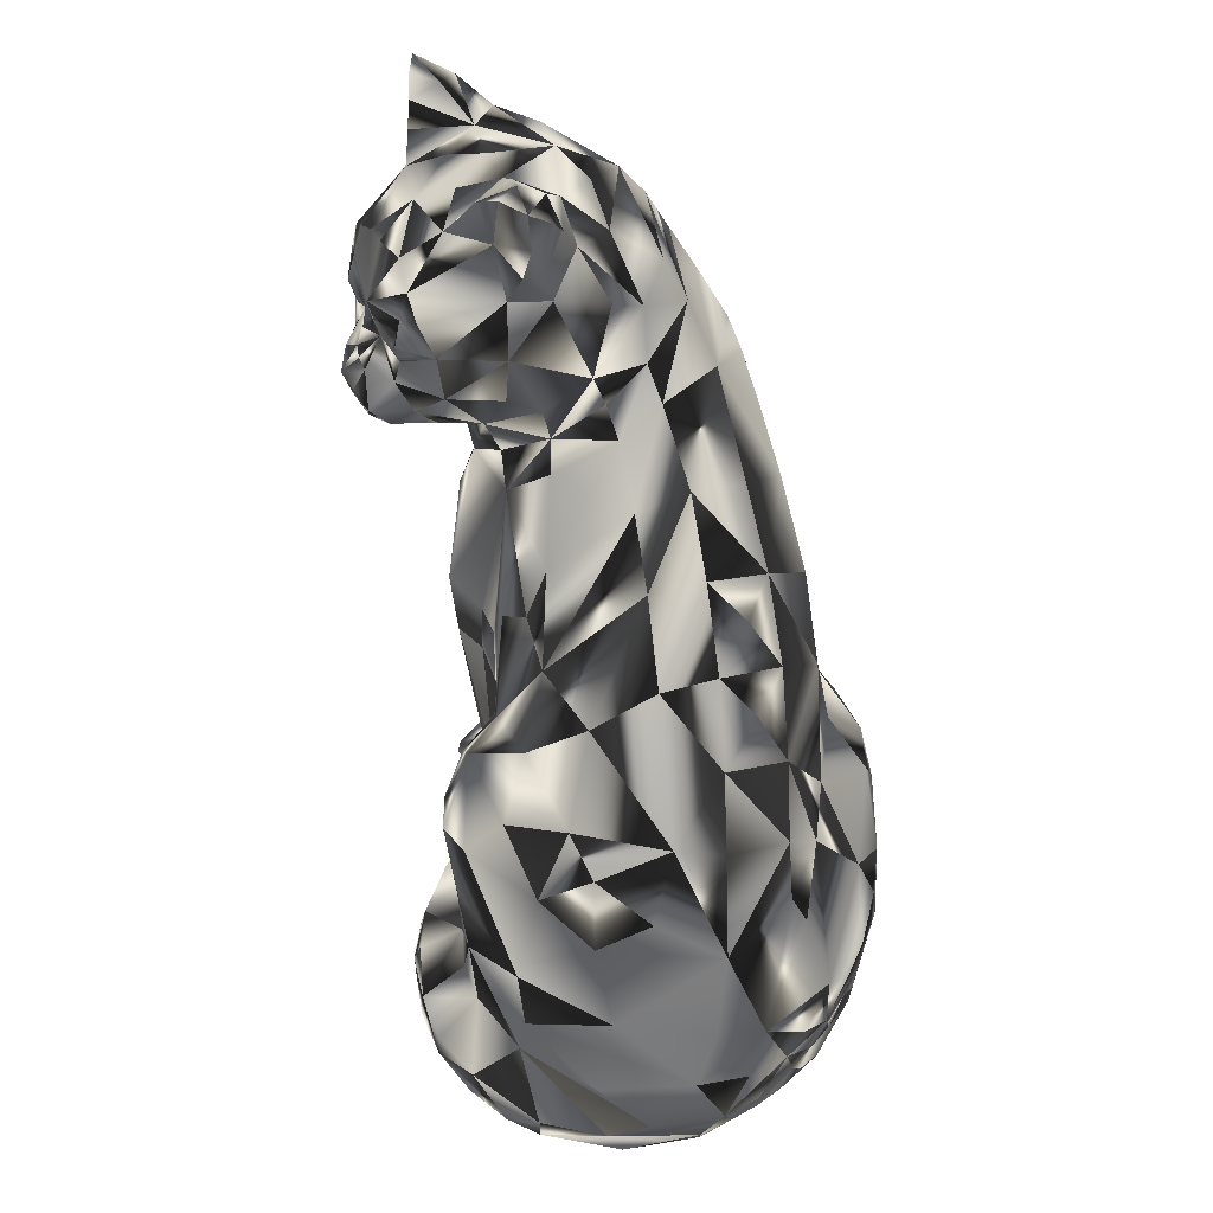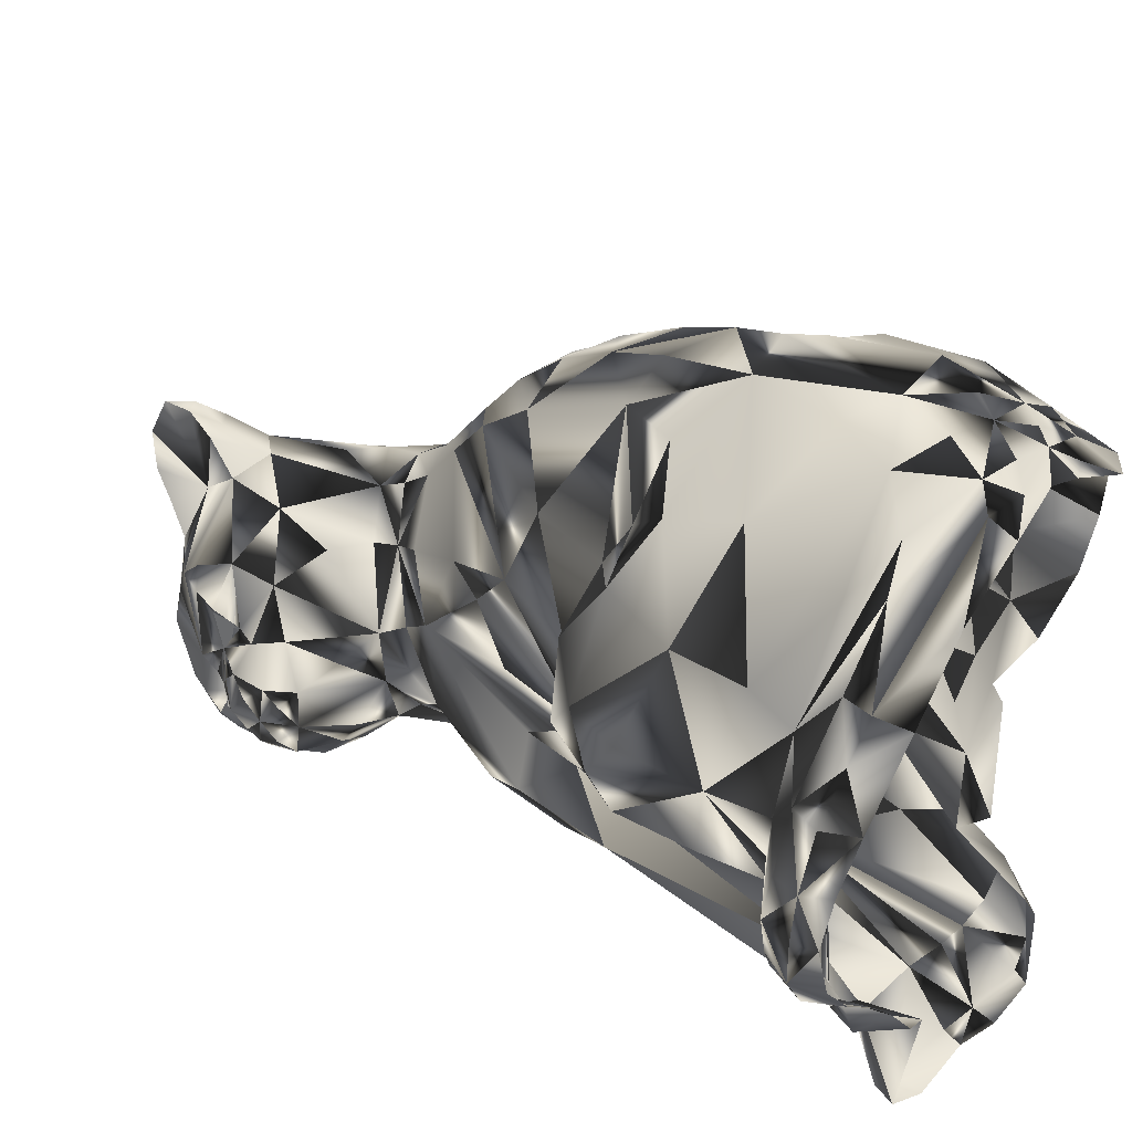
<metadata>
{"format":"obj","ext":"obj","renderer":"f3d","projection":"perspective","resolution":1024,"background":"white","views":[{"elev":45.8,"azim":-19.5,"up":"+Y"},{"elev":45.6,"azim":-47.7,"up":"+Z"}]}
</metadata>
<code>
g Mesh1 Group1 Cat1 cat_temp1 Model
v 3.029 0.5914 -10.14
v 3.13 1.298 -9.463
v 4.053 1.241 -9.362
f 1 2 3
v 2.755 1.168 -9.189
f 4 1 2
v 2.452 0.5481 -9.78
f 5 1 4
v 2.409 0.2019 -9.852
f 6 5 1
v 2.582 1.067 -8.467
f 6 7 5
v 2.798 0.1731 -8.294
f 6 7 8
v 2.063 1.14 -8.165
f 7 8 9
v 1.875 0.6202 -8.035
f 10 8 9
v 2.294 0.02882 -7.833
f 10 11 8
v 1.947 0.1154 -7.27
f 10 12 11
v 1.702 0.7501 -7.27
f 13 12 10
v 1.5 0.1154 -6.65
f 14 13 12
v 1.096 0.6491 -6.578
f 14 13 15
v 1.673 1.284 -6.938
f 16 13 15
v 1.991 1.284 -7.472
f 16 17 13
v 2.611 1.832 -6.39
f 16 18 17
v 1.846 1.717 -5.914
f 19 18 16
v 1.803 3.332 -6.217
f 20 19 18
v 1.053 2.697 -5.308
f 20 19 21
v 0.9953 1.5 -4.832
f 21 19 22
v 0.577 1.096 -5.727
f 23 19 22
v 1.183 1.183 -6.477
f 24 19 23
f 16 19 24
f 15 16 24
f 23 24 15
v 0.5337 0.5626 -5.929
f 23 15 25
v 0.8655 0.08654 -5.943
f 25 26 15
v 0.1875 0.5481 -5.207
f 27 25 26
f 27 25 23
v 0.2885 0.9809 -5.078
f 28 23 27
f 28 22 23
v 0.04327 0.8943 -4.126
f 29 22 28
v 0.8078 1.442 -4.111
f 29 30 22
v 0.8367 1.414 -3.419
f 30 31 29
v 0.8222 2.452 -3.751
f 32 31 30
v 1.183 1.457 -2.193
f 31 33 32
v 0.3895 0.8367 -2.351
f 34 31 33
v 0.07213 0.8078 -3.26
f 35 31 34
f 29 31 35
v 0.04327 0.4039 -3.26
f 29 35 36
f 36 35 34
v 0.3174 0.4183 -2.351
f 37 34 36
v 0.7357 0.3894 -1.616
f 37 38 34
v 0.6347 0 -2.423
f 37 39 38
f 36 37 39
v 0.3029 0.05772 -3.275
f 40 39 36
v 0.1587 0.1154 -4.169
f 36 41 40
v 0 0.4327 -4.126
f 42 36 41
f 36 29 42
f 42 29 27
f 27 28 29
f 41 27 42
v 0.375 0.08654 -5.164
f 27 43 41
f 27 26 43
v 1.442 0.01437 -1.327
f 38 44 39
v 1.168 0.4183 -1.125
f 38 45 44
v 1.154 0.8222 -1.096
f 38 46 45
f 34 46 38
f 46 33 34
v 2.092 0.9953 -0.3751
f 33 47 46
v 2.741 1.313 -0.1298
f 47 48 33
v 4.01 1.154 -0
f 48 49 47
v 3.534 2.106 -0.1298
f 48 50 49
v 2.106 1.616 -0.8799
f 51 50 48
v 1.269 2.236 -2.106
f 52 50 51
v 2.38 3.275 -0.9088
f 53 50 52
v 3.895 3.13 -0.2453
f 53 54 50
v 4.169 4.645 -0.6059
f 53 55 54
v 2.308 4.457 -1.572
f 56 55 53
v 3.174 5.092 -1.269
f 56 57 55
v 2.568 5.15 -2.351
f 56 57 58
v 3.65 6.217 -1.717
f 58 59 57
v 2.423 5.51 -3.145
f 58 59 60
v 2.972 7.126 -3.736
f 60 61 59
v 2.164 5.958 -4.602
f 62 61 60
v 2.611 7.414 -4.919
f 62 61 63
v 4.126 9.232 -4.284
f 63 64 61
v 4.284 9.968 -5.323
f 64 65 63
v 5.179 10.2 -5.265
f 64 65 66
v 5.15 10.99 -6.462
f 67 66 65
v 6.26 11.02 -6.996
f 66 68 67
v 6.188 9.881 -5.467
f 66 69 68
v 6.116 9.044 -4.27
f 66 70 69
v 5.02 9.376 -4.111
f 71 66 70
f 71 66 64
v 3.924 8.193 -3.202
f 72 71 64
v 4.832 8.395 -3.015
f 72 73 71
v 4.602 7.299 -2.092
f 72 73 74
v 5.323 7.79 -2.568
f 73 75 74
v 5.958 8.092 -3.174
f 75 76 73
v 5.712 7.011 -2.207
f 75 77 76
f 74 75 77
v 5.496 5.972 -1.471
f 74 78 77
v 4.385 6.217 -1.37
f 79 74 78
f 59 79 74
f 59 55 79
f 59 55 57
f 79 78 55
v 5.395 5.135 -1.024
f 55 80 78
v 4.76 2.856 -0.2453
f 55 81 80
f 55 81 54
f 50 54 81
v 4.457 1.933 -0.1154
f 50 81 82
v 5.207 1.832 -0.3173
f 81 83 82
v 5.539 2.308 -0.3895
f 83 84 81
v 6.058 1.947 -0.6924
f 83 85 84
v 5.712 1.515 -0.5626
f 83 85 86
v 6.26 1.298 -0.9665
f 86 85 87
v 6.938 2.077 -1.428
f 87 88 85
v 6.881 1.039 -1.515
f 87 88 89
v 7.544 2.395 -2.164
f 89 90 88
v 7.27 1.298 -2.092
f 91 90 89
v 7.79 2.726 -2.972
f 91 92 90
v 7.213 1.298 -3
f 93 91 92
v 7.804 2.827 -3.678
f 92 94 93
v 7.934 4.328 -3.549
f 94 95 92
v 7.991 4.212 -4.443
f 94 95 96
v 7.761 5.323 -3.794
f 97 96 95
v 7.818 5.049 -4.933
f 98 96 97
v 7.818 3.808 -5.236
f 99 96 98
v 7.689 2.755 -4.63
f 100 99 96
v 7.241 2.395 -5.366
f 100 99 101
v 7.458 3.246 -5.64
f 101 102 99
v 6.693 2.481 -6.087
f 101 102 103
v 6.736 3.26 -6.361
f 104 102 103
v 7.371 4.169 -6.001
f 104 105 102
v 7.126 4.904 -6.145
f 104 106 105
v 6.679 3.909 -6.563
f 107 104 106
v 6.145 2.957 -6.708
f 108 107 104
v 6.938 5.193 -7.588
f 108 107 109
f 107 109 106
v 7.328 6.073 -5.885
f 109 106 110
v 7.285 5.626 -5.409
f 106 110 111
v 7.27 6.059 -4.832
f 112 111 110
f 112 111 98
f 106 111 98
f 105 98 106
f 105 98 99
f 105 102 99
f 97 98 112
v 6.996 6.174 -3.505
f 112 97 113
v 7.515 5.28 -2.986
f 113 97 114
f 114 97 95
v 7.515 3.996 -2.308
f 115 95 114
f 115 92 95
f 115 92 90
v 7.241 3.621 -1.745
f 116 90 115
v 6.852 3.073 -1.212
f 116 90 117
f 117 90 88
v 6.535 2.64 -0.9809
f 117 88 118
f 118 88 85
v 5.986 3.159 -0.5914
f 119 85 118
f 84 119 85
f 81 119 84
v 5.626 4.616 -0.8944
f 81 119 120
v 6.102 5.409 -1.76
f 119 121 120
v 6.852 4.616 -1.659
f 119 122 121
f 117 122 119
f 117 116 122
f 122 115 116
f 115 114 122
v 6.462 5.885 -2.496
f 123 122 114
f 121 123 122
f 121 123 77
v 6.866 7.198 -3.794
f 77 124 123
f 76 124 77
f 70 124 76
v 7.039 8.208 -4.861
f 124 125 70
f 125 112 124
v 7.414 7.039 -5.842
f 112 126 125
f 112 110 126
v 7.285 6.116 -7.847
f 127 126 110
v 7.458 8.165 -6.996
f 127 128 126
v 7.515 7.472 -8.208
f 128 129 127
v 7.443 9.016 -7.818
f 128 129 130
v 7.544 8.367 -8.424
f 130 131 129
v 7.27 9.982 -8.713
f 132 131 130
v 7.227 8.972 -9.881
f 133 132 131
v 6.751 10.1 -10.03
f 134 133 132
v 5.554 9.03 -10.72
f 135 133 134
v 6.217 7.847 -10.67
f 135 136 133
v 5.265 6.708 -10.62
f 137 136 135
v 6.679 6.809 -10.39
f 137 138 136
v 5.265 5.381 -10.29
f 139 138 137
v 6.736 5.366 -9.924
f 139 140 138
v 5.164 4.126 -9.91
f 141 140 139
v 6.462 4.284 -9.665
f 141 140 142
v 7.068 4.342 -8.597
f 142 143 140
v 6.188 3.044 -9.362
f 144 143 142
v 6.535 2.986 -8.583
f 145 143 144
v 6.232 3.549 -7.833
f 145 143 146
f 109 143 146
v 7.328 5.323 -8.828
f 143 147 109
f 140 143 147
v 7.458 6.823 -9.42
f 140 148 147
f 138 140 148
v 7.357 8.15 -9.708
f 138 148 149
f 149 148 129
f 148 129 127
f 127 147 148
f 109 127 147
f 127 110 109
f 149 129 131
f 133 131 149
f 136 133 149
f 136 149 138
f 146 109 108
v 5.669 1.803 -6.708
f 150 108 146
v 6.159 2.38 -6.52
f 150 108 151
f 108 104 151
f 151 103 104
f 150 151 103
v 6.434 2.005 -6.087
f 150 103 152
f 152 103 101
v 6.866 1.673 -5.308
f 152 101 153
v 7.241 1.457 -4.169
f 153 154 101
f 154 101 100
f 154 100 93
f 100 94 93
f 100 96 94
v 6.289 1.717 -6.145
f 150 152 155
v 5.438 1.14 -7.314
f 150 155 156
v 5.395 1.616 -7.905
f 156 150 157
f 157 146 150
v 6.232 2.063 -8.597
f 157 158 146
v 6.03 1.154 -8.713
f 159 158 157
f 159 144 158
v 5.712 1.183 -9.405
f 160 144 159
f 141 160 144
v 5.323 1.241 -9.679
f 161 160 141
v 5.784 0.4616 -9.708
f 160 162 161
f 160 159 162
v 5.554 0.2741 -8.814
f 163 162 159
v 5.409 0.1443 -10.13
f 164 163 162
v 5.222 0.2885 -8.179
f 164 165 163
f 163 159 165
f 165 159 157
v 5.481 0.3894 -10.1
f 164 166 162
v 4.731 0.5337 -10.36
f 167 164 166
v 4.76 0.1731 -10.41
f 167 168 164
v 3.938 0.1875 -10.08
f 169 167 168
v 3.938 0.4761 -10.01
f 170 169 167
f 1 170 169
f 1 3 170
f 170 3 167
v 4.904 1.284 -9.737
f 167 171 3
f 171 161 167
f 171 141 161
f 3 171 141
v 4.241 3.851 -9.16
f 3 172 141
v 3.087 3.938 -9.145
f 173 3 172
f 173 2 3
f 4 2 173
v 2.178 5.193 -8.338
v 2.191 5.104 -8.356
f 174 173 4 175
v 2.986 5.049 -9.232
f 174 176 173
v 2.726 6.462 -9.42
f 174 177 176
v 2.019 6.664 -8.15
f 178 174 177
v 2.279 5.799 -7.198
f 174 179 178
v 2.64 1.688 -8.136
f 179 180 174
v 3.101 2.063 -7.443
f 180 181 179
f 9 180 181
f 9 7 180
f 7 180 4
f 175 4 180 174
f 5 7 4
f 9 18 181
f 17 9 18
f 13 17 9
f 10 9 13
v 2.496 3.188 -6.477
f 182 181 18
v 2.236 4.876 -6.333
f 183 182 181
f 20 182 183
f 182 18 20
v 1.515 4.703 -6.03
f 184 183 20
v 2.106 5.381 -6.059
f 184 183 185
v 2.423 7.27 -6.419
f 185 183 186
v 2.423 6.809 -6.794
f 183 186 187
v 2.813 9.203 -7.256
f 186 188 187
v 2.597 7.934 -5.655
f 186 189 188
v 2.048 5.784 -5.655
f 190 186 189
f 190 185 186
f 184 185 190
v 1.414 5.482 -5.308
f 191 190 184
v 2.048 5.943 -5.164
f 191 192 190
f 191 62 192
v 1.515 5.424 -3.722
f 191 62 193
f 193 62 60
v 1.688 4.804 -2.553
f 194 60 193
f 194 60 58
f 56 58 194
v 1.212 3.39 -2.236
f 194 56 195
f 56 53 195
f 195 52 53
f 195 52 32
f 32 52 33
f 52 51 33
f 33 51 48
v 0.7357 3.823 -3.938
f 196 32 195
v 0.7934 4.328 -4.832
f 196 197 32
v 0.9088 4.703 -3.996
f 196 198 197
f 196 195 198
f 198 194 195
f 198 193 194
f 191 193 198
f 197 191 198
v 1.053 4.097 -5.669
f 199 191 197
f 191 184 199
f 199 20 184
f 21 20 199
f 32 21 199
f 22 21 32
f 30 32 22
f 197 199 32
f 192 62 63
f 192 63 190
f 190 189 63
v 2.972 8.742 -5.741
f 189 63 200
f 63 200 65
v 4.371 10.62 -6.289
f 200 201 65
v 3.361 9.924 -6.621
f 202 201 200
v 3.476 10.39 -6.924
f 202 203 201
f 202 203 188
v 2.885 9.679 -7.689
f 188 204 203
v 2.712 8.944 -8.655
f 205 188 204
f 178 188 205
v 2.308 6.722 -7.227
f 206 188 178
v 2.423 6.333 -6.996
f 207 188 206
f 187 188 207
f 183 187 207
f 183 181 207
f 179 207 181
f 206 207 179
f 178 179 206
v 2.597 7.761 -9.232
f 178 205 208
v 3.808 9.145 -10.26
f 208 209 205
v 3.015 7.472 -9.795
f 210 209 208
v 3.823 6.607 -10.16
f 210 211 209
f 177 211 210
v 4.097 5.078 -9.29
f 177 212 211
f 177 176 212
f 176 212 173
f 212 172 173
f 212 141 172
f 212 139 141
f 212 137 139
f 211 137 212
v 4.544 8.136 -10.63
f 211 213 137
f 211 213 209
f 209 213 135
f 213 135 137
v 4.977 9.896 -10.67
f 209 135 214
f 214 134 135
v 6.347 10.8 -10.13
f 214 215 134
v 4.501 10.62 -10.76
f 216 214 215
v 3.895 9.881 -10.4
f 216 214 217
f 209 217 214
v 2.914 9.982 -9.867
f 209 217 218
v 3.26 10.37 -10.49
f 218 217 219
v 3.924 11.44 -11.08
f 217 220 219
f 217 216 220
v 4.501 12.82 -11.06
f 220 216 221
v 5.51 12.51 -10.27
f 216 221 222
v 5.135 13.11 -10.4
f 221 222 223
v 5.813 13.01 -9.102
f 223 224 222
v 5.395 13.55 -9.174
f 223 225 224
v 4.587 13.66 -10.53
f 226 225 223
v 4.371 14.17 -9.189
f 227 226 225
v 3.851 14.06 -10.66
f 228 226 227
v 3.823 13.65 -11.18
f 228 226 229
f 229 221 226
v 3.549 13.4 -11.41
f 230 221 229
f 230 220 221
v 3.058 12.75 -11.44
f 231 220 230
v 2.784 11.34 -11.11
f 232 231 220
v 2.25 11.77 -11.05
f 232 231 233
v 2.395 12.69 -11.08
f 233 234 231
v 1.486 12.52 -10.47
f 235 233 234
v 1.832 11.25 -10.72
f 236 233 235
f 236 233 232
v 2.697 10.56 -10.62
f 236 232 237
f 232 220 237
f 237 219 220
f 237 219 218
v 1.904 10.16 -9.722
f 237 218 238
v 2.106 10.01 -9.42
f 238 218 239
v 2.568 9.838 -8.713
f 240 218 239
v 2.986 9.564 -9.362
f 218 241 240
f 218 241 209
f 241 209 205
f 240 205 241
v 2.697 10.07 -7.948
f 240 242 205
v 1.976 10.18 -8.107
f 240 242 243
v 1.543 10.82 -7.761
f 244 243 242
v 1.241 10.29 -8.208
f 245 244 243
v 0.9088 10.67 -8.179
f 246 244 245
v 1.313 11.31 -7.977
f 247 244 246
v 1.904 11.38 -7.256
f 244 248 247
f 248 242 244
v 2.827 11.21 -7.097
f 242 249 248
v 3.404 10.82 -7.097
f 242 250 249
f 242 250 203
v 4.169 11.44 -6.895
f 250 203 251
v 4.299 11.05 -6.679
f 251 252 203
v 5.049 11.5 -6.895
f 252 253 251
f 252 253 201
f 201 253 67
v 5.986 11.93 -7.631
f 253 67 254
f 67 254 68
v 6.635 11.45 -9.001
f 254 255 68
v 6.188 12.29 -9.045
f 256 255 254
v 5.943 11.61 -10.18
f 257 255 256
f 257 215 255
f 216 257 215
f 216 222 257
f 222 256 257
f 222 256 224
f 224 254 256
v 5.669 12.62 -7.891
f 258 224 254
f 258 224 225
v 4.731 13.52 -7.732
f 225 258 259
v 5.15 12.26 -7.314
f 259 258 260
f 260 258 254
f 260 254 253
f 251 260 253
v 4.573 12.58 -7.169
f 261 260 251
v 4.053 13.75 -7.241
f 262 260 261
f 262 260 259
v 4.01 14.24 -7.847
f 263 262 259
v 3.75 14.31 -6.953
f 264 263 262
v 3.606 14.77 -7.299
f 265 263 264
v 3.174 14.94 -7.573
f 265 263 266
v 3.26 14.43 -8.323
f 266 267 263
v 2.597 14.7 -7.53
f 268 267 266
v 2.452 14.28 -7.818
f 269 267 268
v 2.265 13.8 -8.165
f 269 267 270
v 2.64 14.14 -8.698
f 271 267 270
v 3.274 14.28 -9.189
f 267 272 271
f 267 227 272
f 267 227 263
v 4.674 13.99 -8.424
f 227 273 263
f 273 225 227
f 273 259 225
f 263 273 259
v 3.332 14.28 -9.939
f 272 274 227
v 2.77 14.15 -9.535
f 275 274 272
v 2.221 13.76 -9.982
f 276 274 275
v 2.38 14.18 -10.31
f 276 277 274
v 2.842 13.69 -10.72
f 277 278 276
v 2.496 14.5 -10.62
f 277 279 278
f 277 274 279
v 3.015 14.68 -10.63
f 279 280 274
v 2.611 14.77 -10.92
f 279 281 280
f 279 281 278
v 2.784 14.83 -11.31
f 282 278 281
v 2.885 14.41 -11.53
f 282 283 278
v 3.303 14.38 -11.34
f 282 284 283
v 3.347 14.57 -10.95
f 282 285 284
f 280 285 282
f 280 274 285
f 285 228 274
f 229 228 285
f 284 285 229
f 284 230 229
v 2.943 13.92 -11.6
f 286 284 230
f 283 286 284
f 278 286 283
v 2.986 13.4 -11.58
f 286 287 278
f 286 230 287
f 287 231 230
f 278 231 287
f 234 231 278
f 235 278 234
f 235 276 278
v 1.428 12.9 -9.91
f 288 235 276
v 1.255 12.46 -9.795
f 289 235 288
v 1.327 12.26 -10.23
f 289 235 290
v 1.428 11.97 -10.4
f 290 291 235
v 1.125 11.99 -9.823
f 290 291 292
v 1.19 11.75 -9.816
v 1.225 11.64 -9.82
v 1.344 11.75 -10.11
f 293 294 295 291 292
v 1.223 11.63 -9.813
f 296 294 293
v 1.255 11.51 -9.809
f 295 294 296 297
v 1.231 11.62 -9.768
f 298 296 294
v 1.255 11.66 -9.547
f 297 296 298 299
v 1.207 11.72 -9.747
v 1.138 11.97 -9.772
v 1.147 11.96 -9.737
f 300 298 296 293 301 302
v 1.255 11.8 -9.304
f 303 299 298 300 302
v 1.154 11.09 -9.737
f 304 303 299 297
v 0.8511 11.18 -9.189
f 305 304 303
v 1.01 10.8 -9.535
f 305 306 304
v 0.8222 10.75 -9.246
f 307 306 305
v 1.154 10.33 -9.463
f 307 306 308
v 1.226 10.89 -9.823
f 306 308 309
f 308 238 309
v 1.082 10.14 -8.713
f 310 238 308
f 238 239 310
f 310 240 239
f 245 240 310
f 243 240 245
v 0.9521 10.41 -8.395
f 311 310 245
v 0.7934 10.66 -8.742
f 312 311 310
f 246 311 312
f 311 245 246
v 0.7645 10.95 -8.453
f 313 312 246
v 0.6491 11.12 -8.713
f 313 312 314
v 0.7213 10.88 -9.016
f 314 312 315
f 315 307 312
f 315 305 307
f 315 305 314
v 0.8222 11.4 -8.987
f 314 305 316
f 316 303 305
v 0.9376 11.58 -8.713
f 316 317 303
f 316 317 314
v 0.9088 11.48 -8.525
f 314 318 317
v 0.9521 11.35 -8.367
f 318 319 314
v 1.255 11.89 -8.439
f 319 320 318
f 320 247 319
v 1.428 11.67 -7.991
v 1.342 11.78 -8.215
f 247 321 322 320
f 247 321 248
v 1.818 12.17 -7.285
v 1.623 11.92 -7.638
f 323 248 321 324
v 2.827 12.17 -6.881
f 248 325 323
f 248 325 249
f 325 249 250
f 250 251 325
v 3.549 13.13 -6.881
f 326 251 325
f 326 251 261
f 326 261 262
v 3.303 13.88 -6.578
f 327 262 326
f 264 262 327
v 3.476 14.68 -6.737
f 327 328 264
v 3.13 14.41 -6.535
f 329 328 327
v 3.116 14.96 -6.65
f 330 328 329
f 328 265 330
f 328 264 265
v 3.13 15.12 -7.169
f 331 265 330
f 266 265 331
f 268 266 331
v 2.813 14.99 -7.083
f 332 331 268
f 332 330 331
v 2.856 13.85 -7.559
f 333 330 332
f 333 329 330
v 3.015 13.85 -6.65
f 333 334 329
v 2.856 13.23 -6.967
f 335 333 334
v 1.587 13.04 -7.891
f 336 335 333
v 1.616 12.71 -7.515
f 336 337 335
v 1.428 12.59 -7.847
f 338 336 337
v 1.168 12.3 -8.814
f 339 336 338
v 1.644 13.26 -8.467
f 336 340 339
f 336 270 340
f 270 333 336
f 269 333 270
f 268 333 269
f 332 333 268
v 2.077 13.82 -9.059
f 341 270 340
f 341 270 271
f 341 271 272
f 341 272 275
f 341 275 276
v 1.486 13.11 -9.492
f 342 341 276
v 1.486 13.26 -8.972
f 343 342 341
f 339 342 343
f 289 342 339
f 288 342 289
f 342 276 288
f 339 303 289
v 1.067 11.86 -8.77
f 344 303 339
f 344 303 317
f 317 320 344
f 317 320 318
f 339 320 344
f 320 338 339
v 1.302 12.07 -7.921
v 1.304 12.08 -7.898
v 1.306 12.09 -7.874
v 1.313 12.12 -7.804
f 338 320 345 346 347 348
v 1.362 11.86 -7.991
v 1.395 11.76 -7.991
f 345 349 350 322 320
f 346 349 345
v 1.37 11.89 -7.898
v 1.404 11.76 -7.953
f 351 352 350 349 346
f 351 352 324 323 348
f 321 324 352
f 321 350 352
f 321 322 350
f 338 323 348
f 337 323 338
f 323 335 337
f 323 335 325
f 325 326 335
f 334 326 335
f 327 326 334
f 334 329 327
f 351 347 348
f 346 347 351
f 292 289 303 302 301
f 292 289 290
f 292 301 293
f 339 343 340
f 340 341 343
f 246 319 247
f 313 246 319
f 314 319 313
v 0.8655 10.4 -9.059
f 312 353 307
f 353 310 312
f 353 308 310
f 307 353 308
v 1.818 10.49 -10.18
f 309 238 354
f 354 238 237
f 236 237 354
f 354 236 309
f 309 291 236
f 304 309 291
f 306 304 309
f 297 295 291 304
f 291 235 236
f 274 227 228
f 282 280 281
v 6.91 10.88 -8.915
f 215 255 355
v 6.895 10.96 -8.179
f 255 356 355
f 68 255 356
v 6.982 10.57 -7.732
f 356 357 68
f 356 357 355
f 355 132 357
f 134 132 355
f 215 355 134
f 357 130 132
v 7.039 9.968 -7.039
f 357 130 358
v 7.068 9.218 -6.102
f 358 359 130
f 358 359 68
f 68 359 69
f 69 359 70
f 70 359 125
f 359 126 125
f 359 126 128
f 130 128 359
f 68 357 358
f 65 201 67
f 203 201 252
f 204 203 242
f 242 204 205
f 221 226 223
f 208 177 210
f 178 177 208
f 188 202 200
f 188 200 189
f 167 166 161
f 161 166 162
v 3.015 0.1443 -10.2
f 360 1 169
f 6 1 360
f 141 142 144
f 144 158 145
f 158 145 146
f 124 112 113
f 123 113 124
f 123 114 113
v 5.525 8.828 -3.592
f 361 76 70
f 73 361 76
f 71 361 73
f 361 70 71
f 77 121 78
f 78 121 80
f 80 121 120
f 81 120 80
f 119 118 117
v 6.102 0.5049 -0.9809
f 362 89 87
v 5.626 0.8222 -0.6347
f 363 362 87
v 5.236 0.6202 -0.5049
f 364 363 362
v 5.409 1.168 -0.4761
f 365 363 364
f 363 87 365
f 365 86 87
f 365 86 83
v 4.674 1.14 -0.1443
f 83 365 366
v 4.27 0.7357 -0.1587
f 366 365 367
v 4.731 0.6636 -0.303
f 367 365 368
f 368 364 365
v 3.664 0.3751 -0.2164
f 367 368 369
v 3.592 0.7645 -0.02882
f 369 367 370
f 370 367 49
f 49 366 367
f 366 83 49
f 49 82 83
f 49 82 50
f 47 49 370
f 45 47 370
f 46 45 47
v 2.423 0.1731 -0.5337
f 45 371 370
f 44 371 45
f 371 370 369
f 59 74 72
f 59 72 61
f 61 64 72
f 26 15 14

</code>
